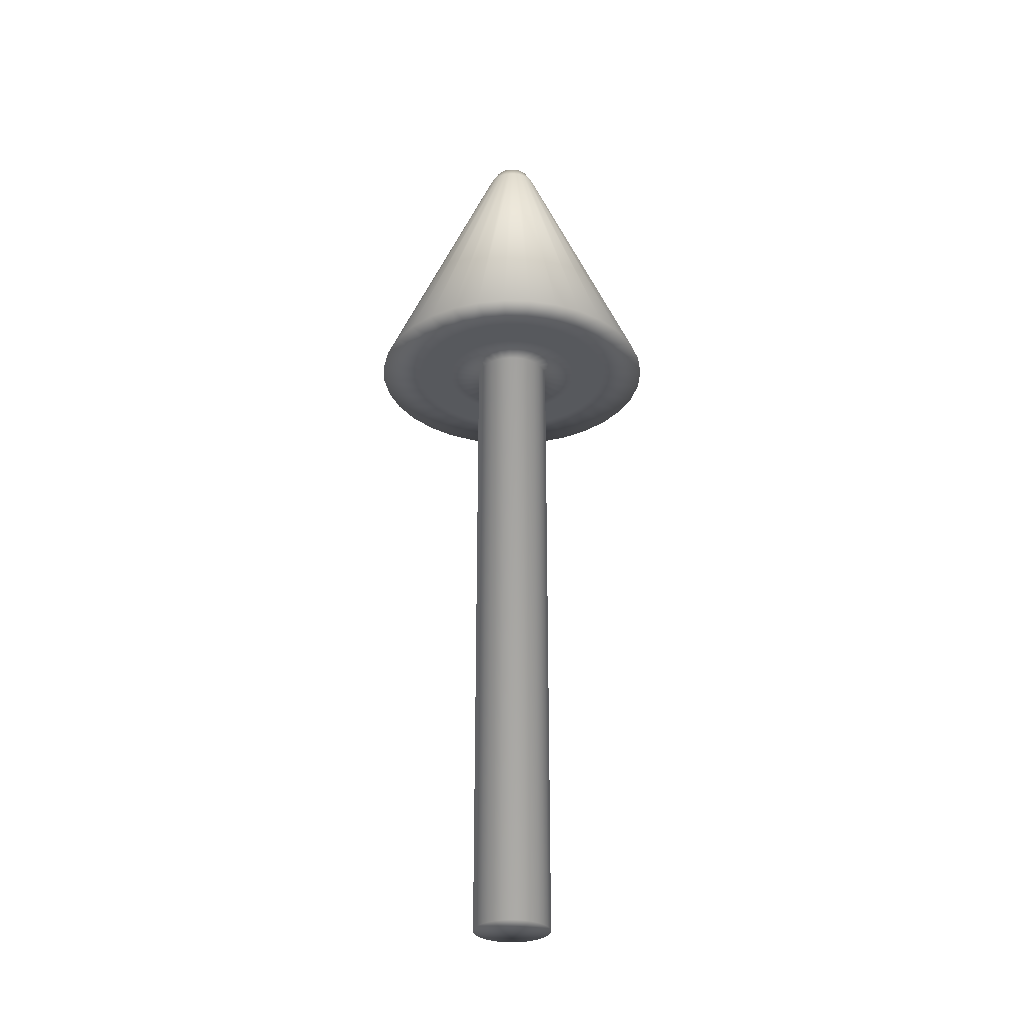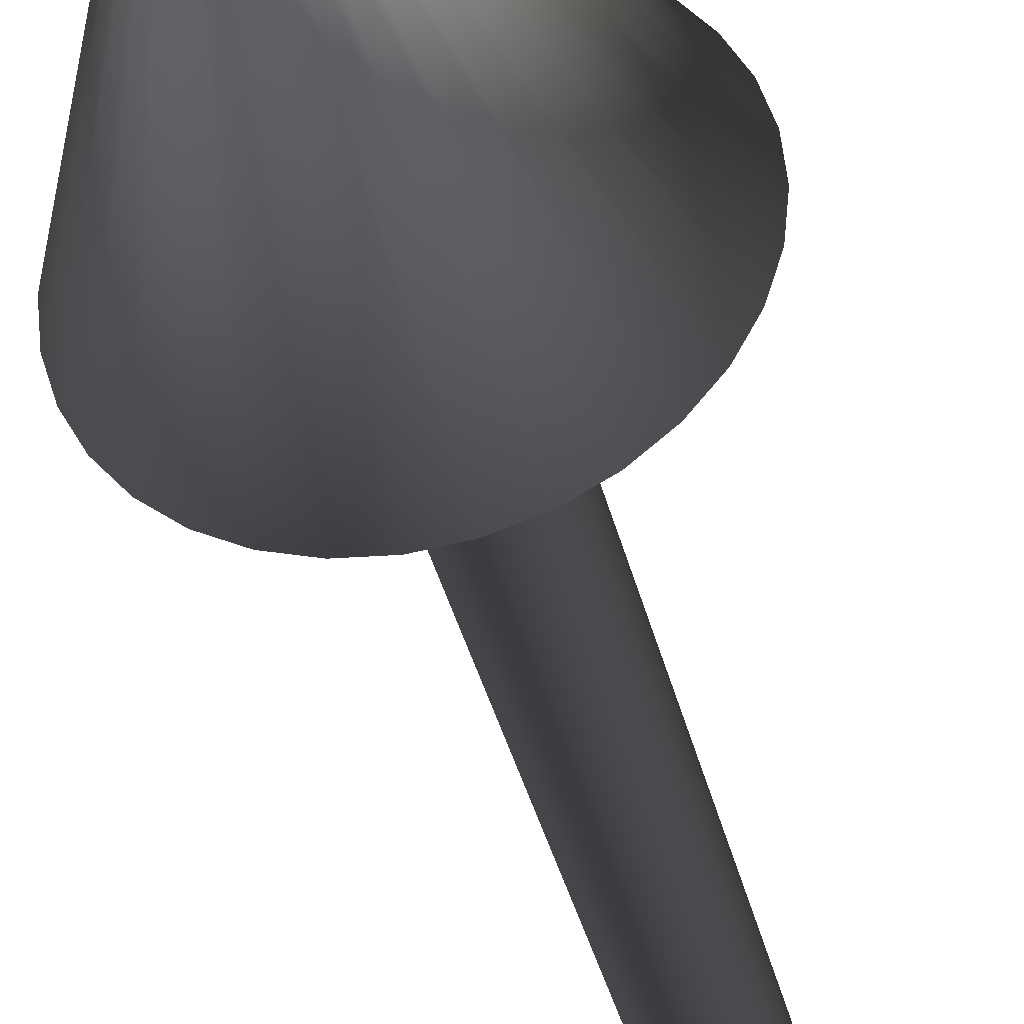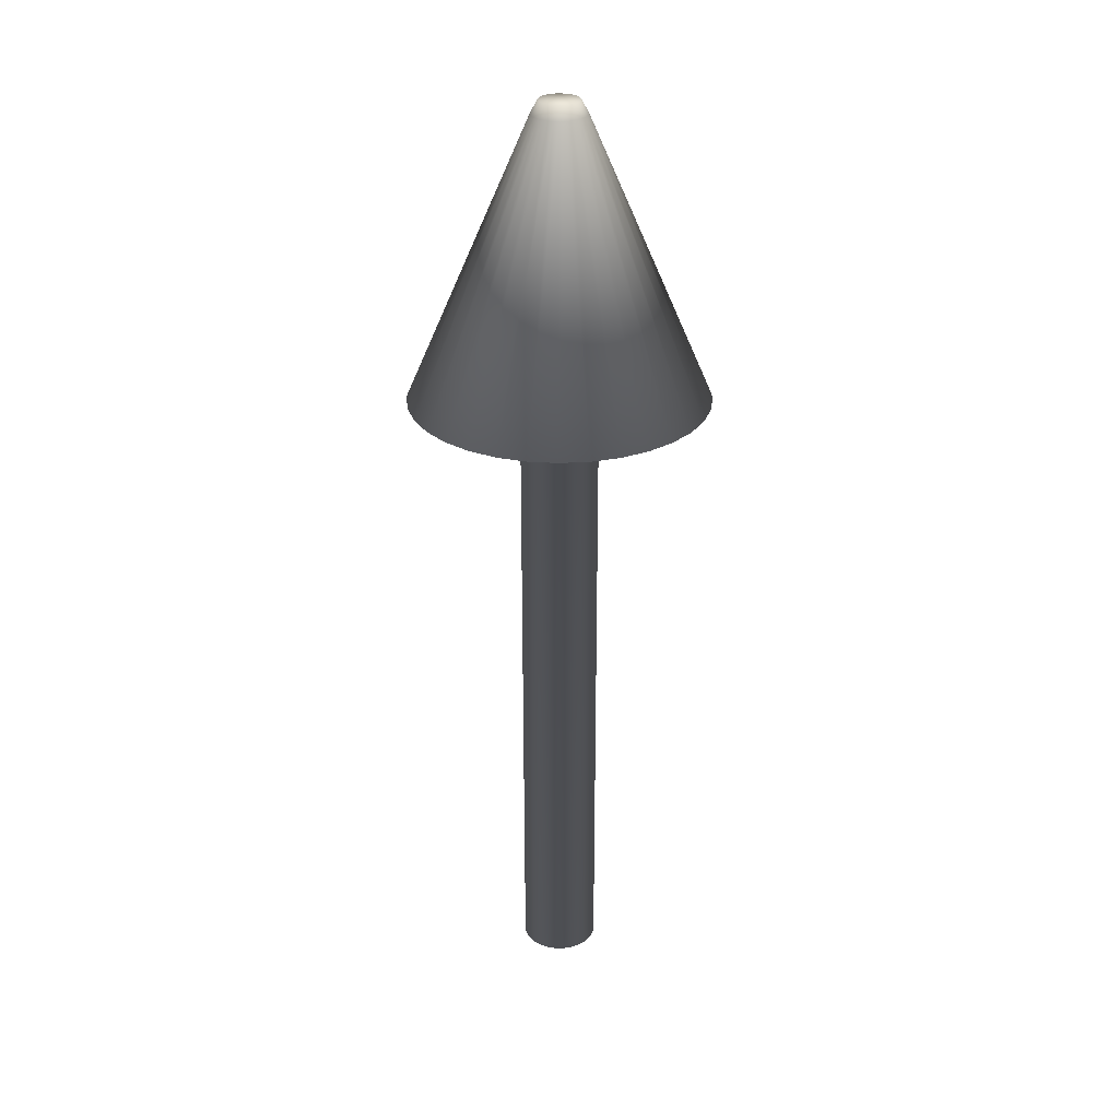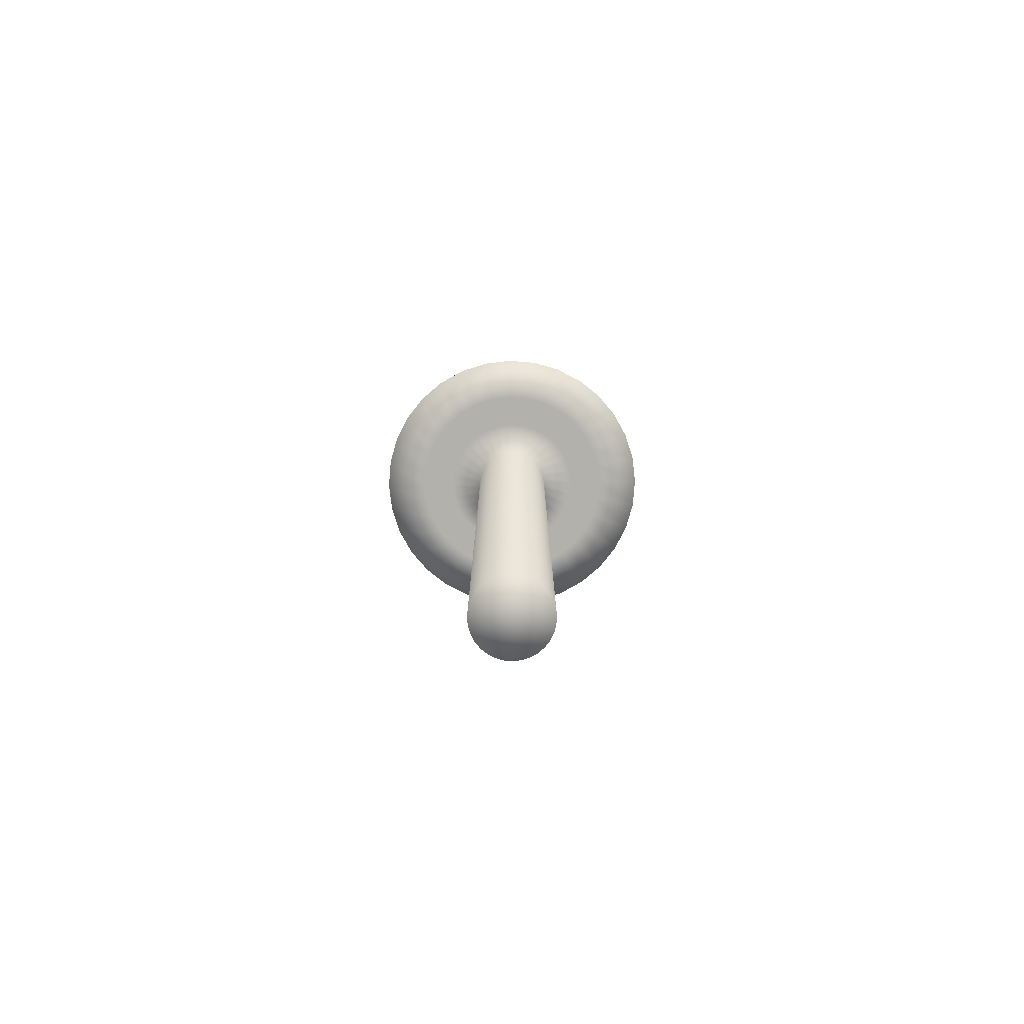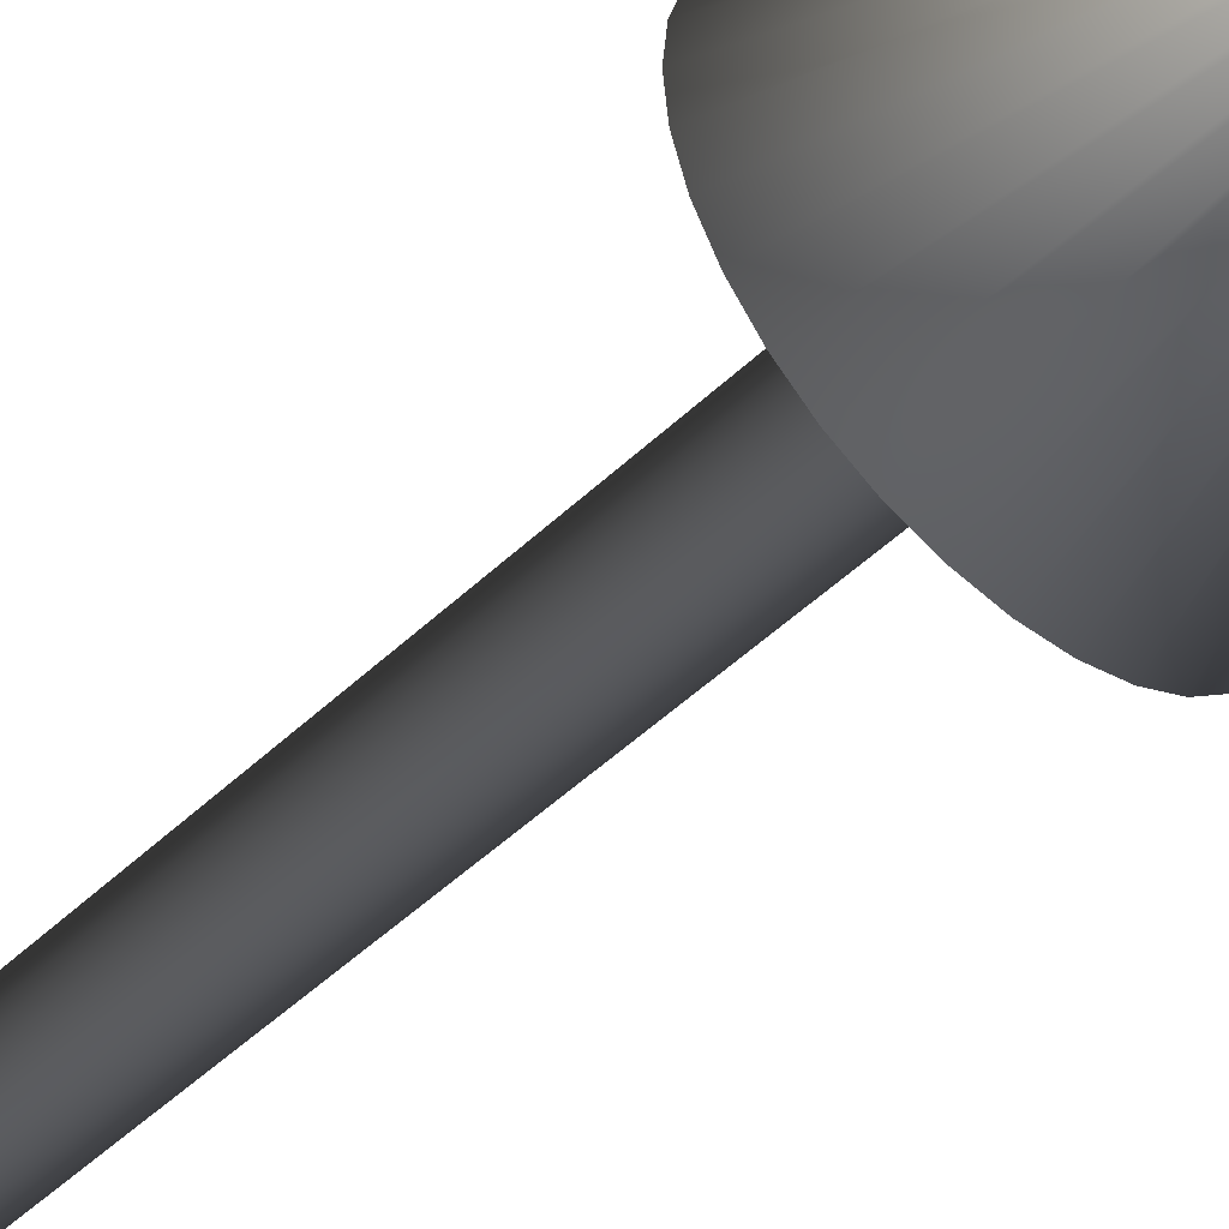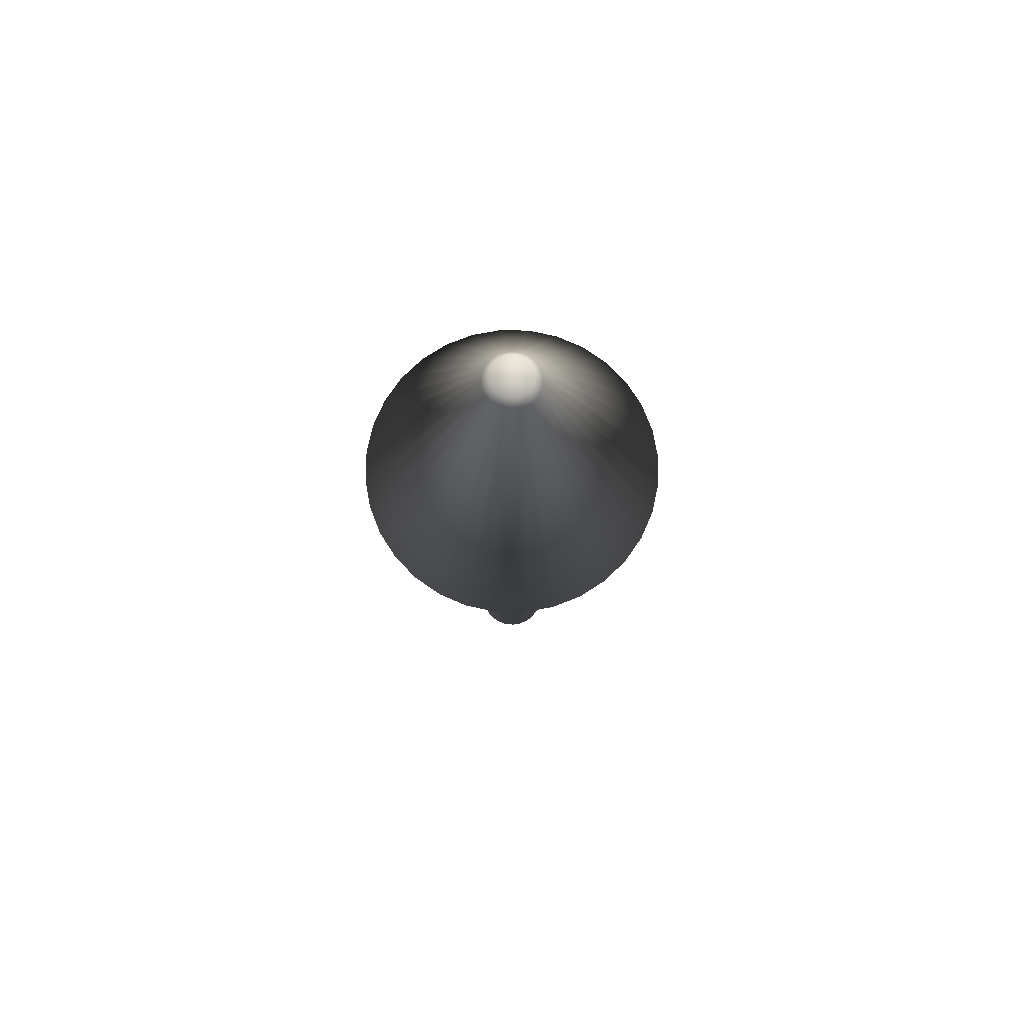
<metadata>
{"format":"obj","ext":"obj","renderer":"f3d","projection":"perspective","resolution":1024,"background":"white","views":[{"elev":-29.4,"azim":14.7,"up":"+Z"},{"elev":-36.3,"azim":12.8,"up":"+Y"},{"elev":28.6,"azim":-179.6,"up":"+Z"},{"elev":-79.0,"azim":-66.4,"up":"+Z"},{"elev":-48.2,"azim":-43.2,"up":"+Y"},{"elev":75.8,"azim":-4.6,"up":"+Z"}]}
</metadata>
<code>
o Cylinder.002
v -0 0.02087 0.4987
v 0 0.1575 0.1893
v 0 0 0.4987
v 0 0.07598 0.1893
v 0 0.02849 0.4853
v 0 0.111 0.1893
v 0 0.04072 0.1893
v 0 0.04072 -0.5023
v 0 0 -0.5023
v 0.004071 0.02047 0.4987
v 0.03073 0.1545 0.1893
v 0.01482 0.07452 0.1893
v 0.005559 0.02795 0.4853
v 0.02166 0.1089 0.1893
v 0.007944 0.03994 0.1893
v 0.007944 0.03994 -0.5023
v 0.007986 0.01928 0.4987
v 0.06028 0.1455 0.1893
v 0.02908 0.0702 0.1893
v 0.0109 0.02632 0.4853
v 0.04248 0.1026 0.1893
v 0.01558 0.03762 0.1893
v 0.01558 0.03762 -0.5023
v 0.01159 0.01735 0.4987
v 0.08751 0.131 0.1893
v 0.04221 0.06318 0.1893
v 0.01583 0.02369 0.4853
v 0.06168 0.0923 0.1893
v 0.02262 0.03386 0.1893
v 0.02262 0.03386 -0.5023
v 0.01476 0.01476 0.4987
v 0.1114 0.1114 0.1893
v 0.05373 0.05373 0.1893
v 0.02015 0.02015 0.4853
v 0.0785 0.0785 0.1893
v 0.02879 0.02879 0.1893
v 0.02879 0.02879 -0.5023
v 0.01735 0.01159 0.4987
v 0.131 0.08751 0.1893
v 0.06318 0.04221 0.1893
v 0.02369 0.01583 0.4853
v 0.0923 0.06168 0.1893
v 0.03386 0.02262 0.1893
v 0.03386 0.02262 -0.5023
v 0.01928 0.007986 0.4987
v 0.1455 0.06028 0.1893
v 0.0702 0.02908 0.1893
v 0.02632 0.0109 0.4853
v 0.1026 0.04248 0.1893
v 0.03762 0.01558 0.1893
v 0.03762 0.01558 -0.5023
v 0.02047 0.004071 0.4987
v 0.1545 0.03073 0.1893
v 0.07452 0.01482 0.1893
v 0.02795 0.005559 0.4853
v 0.1089 0.02166 0.1893
v 0.03994 0.007944 0.1893
v 0.03994 0.007944 -0.5023
v 0.02087 0 0.4987
v 0.1575 -0 0.1893
v 0.07598 -0 0.1893
v 0.02849 -0 0.4853
v 0.111 -0 0.1893
v 0.04072 -0 0.1893
v 0.04072 -0 -0.5023
v 0.02047 -0.004071 0.4987
v 0.1545 -0.03073 0.1893
v 0.07452 -0.01482 0.1893
v 0.02795 -0.005559 0.4853
v 0.1089 -0.02166 0.1893
v 0.03994 -0.007944 0.1893
v 0.03994 -0.007944 -0.5023
v 0.01928 -0.007986 0.4987
v 0.1455 -0.06028 0.1893
v 0.0702 -0.02908 0.1893
v 0.02632 -0.0109 0.4853
v 0.1026 -0.04248 0.1893
v 0.03762 -0.01558 0.1893
v 0.03762 -0.01558 -0.5023
v 0.01735 -0.01159 0.4987
v 0.131 -0.08751 0.1893
v 0.06318 -0.04221 0.1893
v 0.02369 -0.01583 0.4853
v 0.0923 -0.06168 0.1893
v 0.03386 -0.02262 0.1893
v 0.03386 -0.02262 -0.5023
v 0.01476 -0.01476 0.4987
v 0.1114 -0.1114 0.1893
v 0.05373 -0.05373 0.1893
v 0.02015 -0.02015 0.4853
v 0.0785 -0.0785 0.1893
v 0.02879 -0.02879 0.1893
v 0.02879 -0.02879 -0.5023
v 0.01159 -0.01735 0.4987
v 0.08751 -0.131 0.1893
v 0.04221 -0.06318 0.1893
v 0.01583 -0.02369 0.4853
v 0.06168 -0.0923 0.1893
v 0.02262 -0.03386 0.1893
v 0.02262 -0.03386 -0.5023
v 0.007986 -0.01928 0.4987
v 0.06028 -0.1455 0.1893
v 0.02908 -0.0702 0.1893
v 0.0109 -0.02632 0.4853
v 0.04248 -0.1026 0.1893
v 0.01558 -0.03762 0.1893
v 0.01558 -0.03762 -0.5023
v 0.004071 -0.02047 0.4987
v 0.03073 -0.1545 0.1893
v 0.01482 -0.07452 0.1893
v 0.005559 -0.02795 0.4853
v 0.02166 -0.1089 0.1893
v 0.007944 -0.03994 0.1893
v 0.007944 -0.03994 -0.5023
v 0 -0.02087 0.4987
v -0 -0.1575 0.1893
v -0 -0.07598 0.1893
v -0 -0.02849 0.4853
v -0 -0.111 0.1893
v -0 -0.04072 0.1893
v -0 -0.04072 -0.5023
v -0.004071 -0.02047 0.4987
v -0.03073 -0.1545 0.1893
v -0.01482 -0.07452 0.1893
v -0.005559 -0.02795 0.4853
v -0.02166 -0.1089 0.1893
v -0.007944 -0.03994 0.1893
v -0.007944 -0.03994 -0.5023
v -0.007986 -0.01928 0.4987
v -0.06028 -0.1455 0.1893
v -0.02908 -0.0702 0.1893
v -0.0109 -0.02632 0.4853
v -0.04248 -0.1026 0.1893
v -0.01558 -0.03762 0.1893
v -0.01558 -0.03762 -0.5023
v -0.01159 -0.01735 0.4987
v -0.08751 -0.131 0.1893
v -0.04221 -0.06318 0.1893
v -0.01583 -0.02369 0.4853
v -0.06168 -0.0923 0.1893
v -0.02262 -0.03386 0.1893
v -0.02262 -0.03386 -0.5023
v -0.01476 -0.01476 0.4987
v -0.1114 -0.1114 0.1893
v -0.05373 -0.05373 0.1893
v -0.02015 -0.02015 0.4853
v -0.0785 -0.0785 0.1893
v -0.02879 -0.02879 0.1893
v -0.02879 -0.02879 -0.5023
v -0.01735 -0.01159 0.4987
v -0.131 -0.08751 0.1893
v -0.06318 -0.04221 0.1893
v -0.02369 -0.01583 0.4853
v -0.0923 -0.06168 0.1893
v -0.03386 -0.02262 0.1893
v -0.03386 -0.02262 -0.5023
v -0.01928 -0.007986 0.4987
v -0.1455 -0.06028 0.1893
v -0.0702 -0.02908 0.1893
v -0.02632 -0.0109 0.4853
v -0.1026 -0.04248 0.1893
v -0.03762 -0.01558 0.1893
v -0.03762 -0.01558 -0.5023
v -0.02047 -0.004071 0.4987
v -0.1545 -0.03073 0.1893
v -0.07452 -0.01482 0.1893
v -0.02795 -0.005559 0.4853
v -0.1089 -0.02166 0.1893
v -0.03994 -0.007944 0.1893
v -0.03994 -0.007944 -0.5023
v -0.02087 -0 0.4987
v -0.1575 0 0.1893
v -0.07598 0 0.1893
v -0.02849 0 0.4853
v -0.111 0 0.1893
v -0.04072 0 0.1893
v -0.04072 0 -0.5023
v -0.02047 0.004071 0.4987
v -0.1545 0.03073 0.1893
v -0.07452 0.01482 0.1893
v -0.02795 0.005559 0.4853
v -0.1089 0.02166 0.1893
v -0.03994 0.007944 0.1893
v -0.03994 0.007944 -0.5023
v -0.01928 0.007986 0.4987
v -0.1455 0.06028 0.1893
v -0.0702 0.02908 0.1893
v -0.02632 0.0109 0.4853
v -0.1026 0.04248 0.1893
v -0.03762 0.01558 0.1893
v -0.03762 0.01558 -0.5023
v -0.01735 0.01159 0.4987
v -0.131 0.08751 0.1893
v -0.06318 0.04221 0.1893
v -0.02369 0.01583 0.4853
v -0.0923 0.06168 0.1893
v -0.03386 0.02262 0.1893
v -0.03386 0.02262 -0.5023
v -0.01476 0.01476 0.4987
v -0.1114 0.1114 0.1893
v -0.05373 0.05373 0.1893
v -0.02015 0.02015 0.4853
v -0.0785 0.0785 0.1893
v -0.02879 0.02879 0.1893
v -0.02879 0.02879 -0.5023
v -0.01159 0.01735 0.4987
v -0.08751 0.131 0.1893
v -0.04221 0.06318 0.1893
v -0.01583 0.02369 0.4853
v -0.06168 0.0923 0.1893
v -0.02262 0.03386 0.1893
v -0.02262 0.03386 -0.5023
v -0.007986 0.01928 0.4987
v -0.06028 0.1455 0.1893
v -0.02908 0.0702 0.1893
v -0.0109 0.02632 0.4853
v -0.04248 0.1026 0.1893
v -0.01558 0.03762 0.1893
v -0.01558 0.03762 -0.5023
v -0.004071 0.02047 0.4987
v -0.03073 0.1545 0.1893
v -0.01482 0.07452 0.1893
v -0.005559 0.02795 0.4853
v -0.02166 0.1089 0.1893
v -0.007944 0.03994 0.1893
v -0.007944 0.03994 -0.5023
f 5 2 11 13
f 13 11 18 20
f 20 18 25 27
f 27 25 32 34
f 34 32 39 41
f 41 39 46 48
f 48 46 53 55
f 55 53 60 62
f 62 60 67 69
f 69 67 74 76
f 76 74 81 83
f 83 81 88 90
f 90 88 95 97
f 97 95 102 104
f 104 102 109 111
f 111 109 116 118
f 118 116 123 125
f 125 123 130 132
f 132 130 137 139
f 139 137 144 146
f 146 144 151 153
f 153 151 158 160
f 160 158 165 167
f 167 165 172 174
f 174 172 179 181
f 181 179 186 188
f 188 186 193 195
f 195 193 200 202
f 202 200 207 209
f 209 207 214 216
f 216 214 221 223
f 223 221 2 5
f 3 1 10
f 3 10 17
f 3 17 24
f 3 24 31
f 3 31 38
f 3 38 45
f 3 45 52
f 3 52 59
f 3 59 66
f 3 66 73
f 3 73 80
f 3 80 87
f 3 87 94
f 3 94 101
f 3 101 108
f 3 108 115
f 3 115 122
f 3 122 129
f 3 129 136
f 3 136 143
f 3 143 150
f 3 150 157
f 3 157 164
f 3 164 171
f 3 171 178
f 3 178 185
f 3 185 192
f 3 192 199
f 3 199 206
f 3 206 213
f 3 213 220
f 3 220 1
f 6 4 12 14
f 14 12 19 21
f 21 19 26 28
f 28 26 33 35
f 35 33 40 42
f 42 40 47 49
f 49 47 54 56
f 56 54 61 63
f 63 61 68 70
f 70 68 75 77
f 77 75 82 84
f 84 82 89 91
f 91 89 96 98
f 98 96 103 105
f 105 103 110 112
f 112 110 117 119
f 119 117 124 126
f 126 124 131 133
f 133 131 138 140
f 140 138 145 147
f 147 145 152 154
f 154 152 159 161
f 161 159 166 168
f 168 166 173 175
f 175 173 180 182
f 182 180 187 189
f 189 187 194 196
f 196 194 201 203
f 203 201 208 210
f 210 208 215 217
f 217 215 222 224
f 224 222 4 6
f 1 5 13 10
f 10 13 20 17
f 17 20 27 24
f 24 27 34 31
f 31 34 41 38
f 38 41 48 45
f 45 48 55 52
f 52 55 62 59
f 59 62 69 66
f 66 69 76 73
f 73 76 83 80
f 80 83 90 87
f 87 90 97 94
f 94 97 104 101
f 101 104 111 108
f 108 111 118 115
f 115 118 125 122
f 122 125 132 129
f 129 132 139 136
f 136 139 146 143
f 143 146 153 150
f 150 153 160 157
f 157 160 167 164
f 164 167 174 171
f 171 174 181 178
f 178 181 188 185
f 185 188 195 192
f 192 195 202 199
f 199 202 209 206
f 206 209 216 213
f 213 216 223 220
f 220 223 5 1
f 2 6 14 11
f 11 14 21 18
f 18 21 28 25
f 25 28 35 32
f 32 35 42 39
f 39 42 49 46
f 46 49 56 53
f 53 56 63 60
f 60 63 70 67
f 67 70 77 74
f 74 77 84 81
f 81 84 91 88
f 88 91 98 95
f 95 98 105 102
f 102 105 112 109
f 109 112 119 116
f 116 119 126 123
f 123 126 133 130
f 130 133 140 137
f 137 140 147 144
f 144 147 154 151
f 151 154 161 158
f 158 161 168 165
f 165 168 175 172
f 172 175 182 179
f 179 182 189 186
f 186 189 196 193
f 193 196 203 200
f 200 203 210 207
f 207 210 217 214
f 214 217 224 221
f 221 224 6 2
f 4 7 15 12
f 12 15 22 19
f 19 22 29 26
f 26 29 36 33
f 33 36 43 40
f 40 43 50 47
f 47 50 57 54
f 54 57 64 61
f 61 64 71 68
f 68 71 78 75
f 75 78 85 82
f 82 85 92 89
f 89 92 99 96
f 96 99 106 103
f 103 106 113 110
f 110 113 120 117
f 117 120 127 124
f 124 127 134 131
f 131 134 141 138
f 138 141 148 145
f 145 148 155 152
f 152 155 162 159
f 159 162 169 166
f 166 169 176 173
f 173 176 183 180
f 180 183 190 187
f 187 190 197 194
f 194 197 204 201
f 201 204 211 208
f 208 211 218 215
f 215 218 225 222
f 222 225 7 4
f 7 8 16 15
f 15 16 23 22
f 22 23 30 29
f 29 30 37 36
f 36 37 44 43
f 43 44 51 50
f 50 51 58 57
f 57 58 65 64
f 64 65 72 71
f 71 72 79 78
f 78 79 86 85
f 85 86 93 92
f 92 93 100 99
f 99 100 107 106
f 106 107 114 113
f 113 114 121 120
f 120 121 128 127
f 127 128 135 134
f 134 135 142 141
f 141 142 149 148
f 148 149 156 155
f 155 156 163 162
f 162 163 170 169
f 169 170 177 176
f 176 177 184 183
f 183 184 191 190
f 190 191 198 197
f 197 198 205 204
f 204 205 212 211
f 211 212 219 218
f 218 219 226 225
f 225 226 8 7
f 8 9 16
f 16 9 23
f 23 9 30
f 30 9 37
f 37 9 44
f 44 9 51
f 51 9 58
f 58 9 65
f 65 9 72
f 72 9 79
f 79 9 86
f 86 9 93
f 93 9 100
f 100 9 107
f 107 9 114
f 114 9 121
f 121 9 128
f 128 9 135
f 135 9 142
f 142 9 149
f 149 9 156
f 156 9 163
f 163 9 170
f 170 9 177
f 177 9 184
f 184 9 191
f 191 9 198
f 198 9 205
f 205 9 212
f 212 9 219
f 219 9 226
f 226 9 8

</code>
